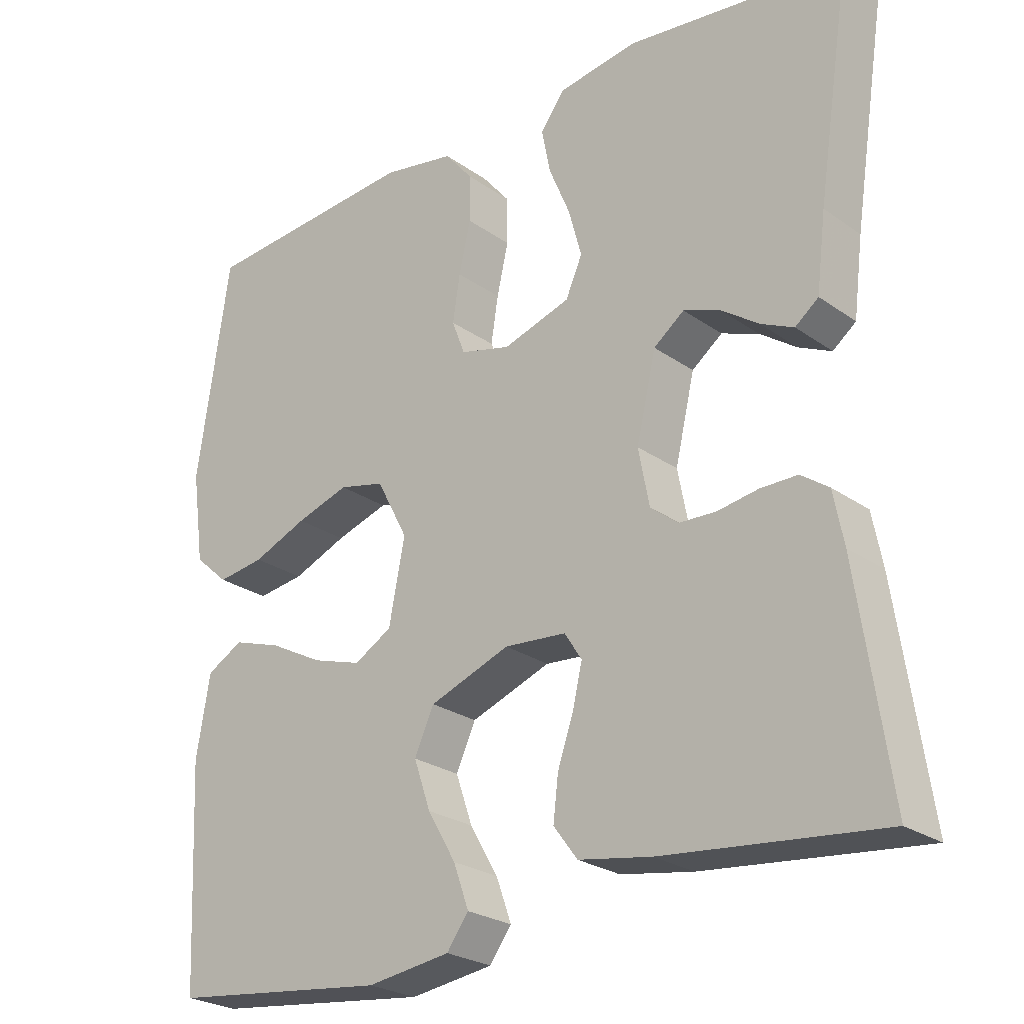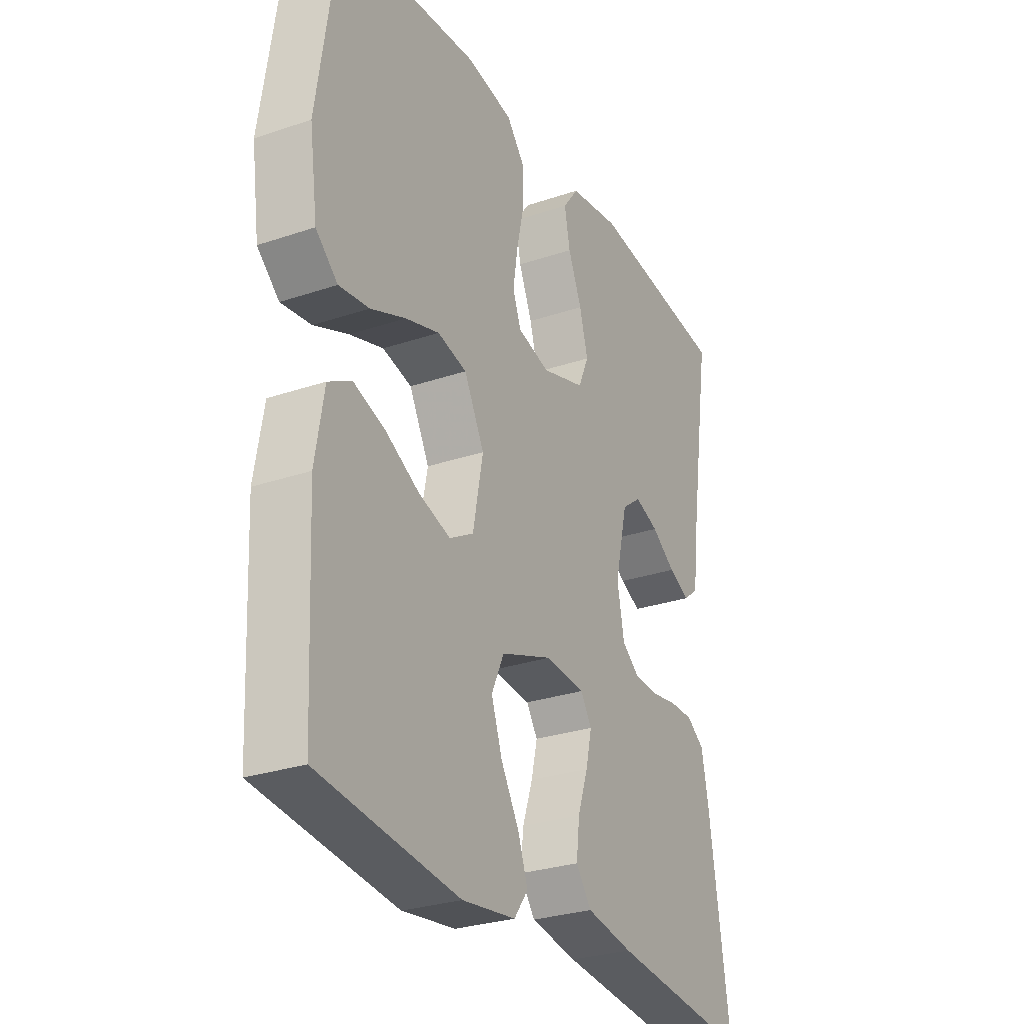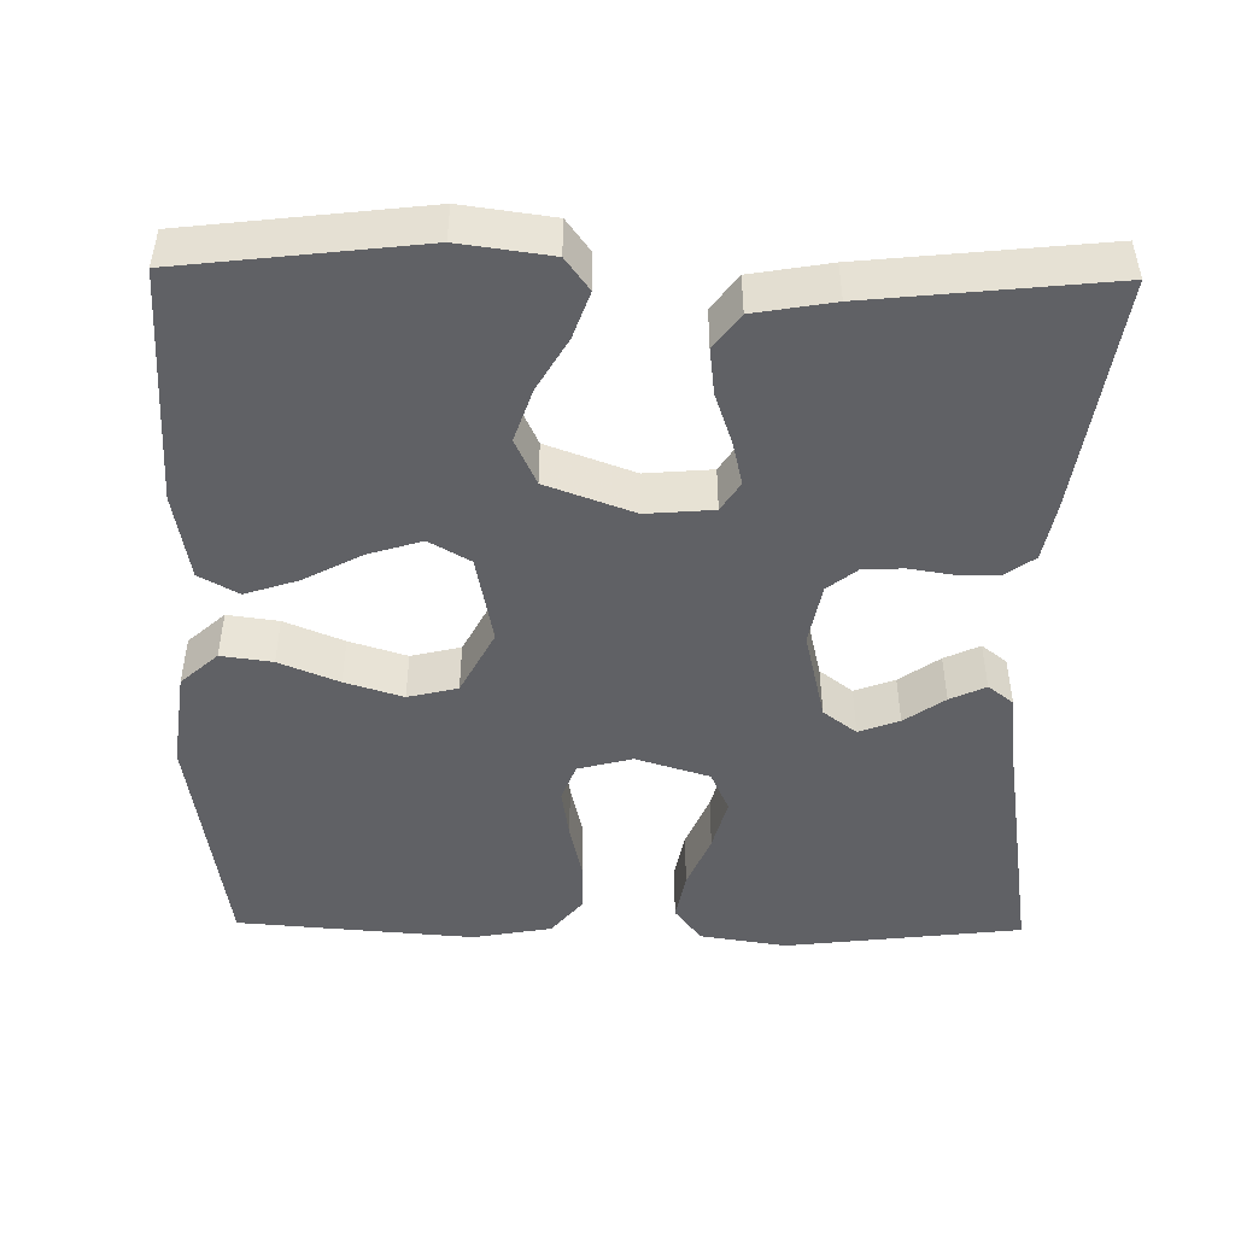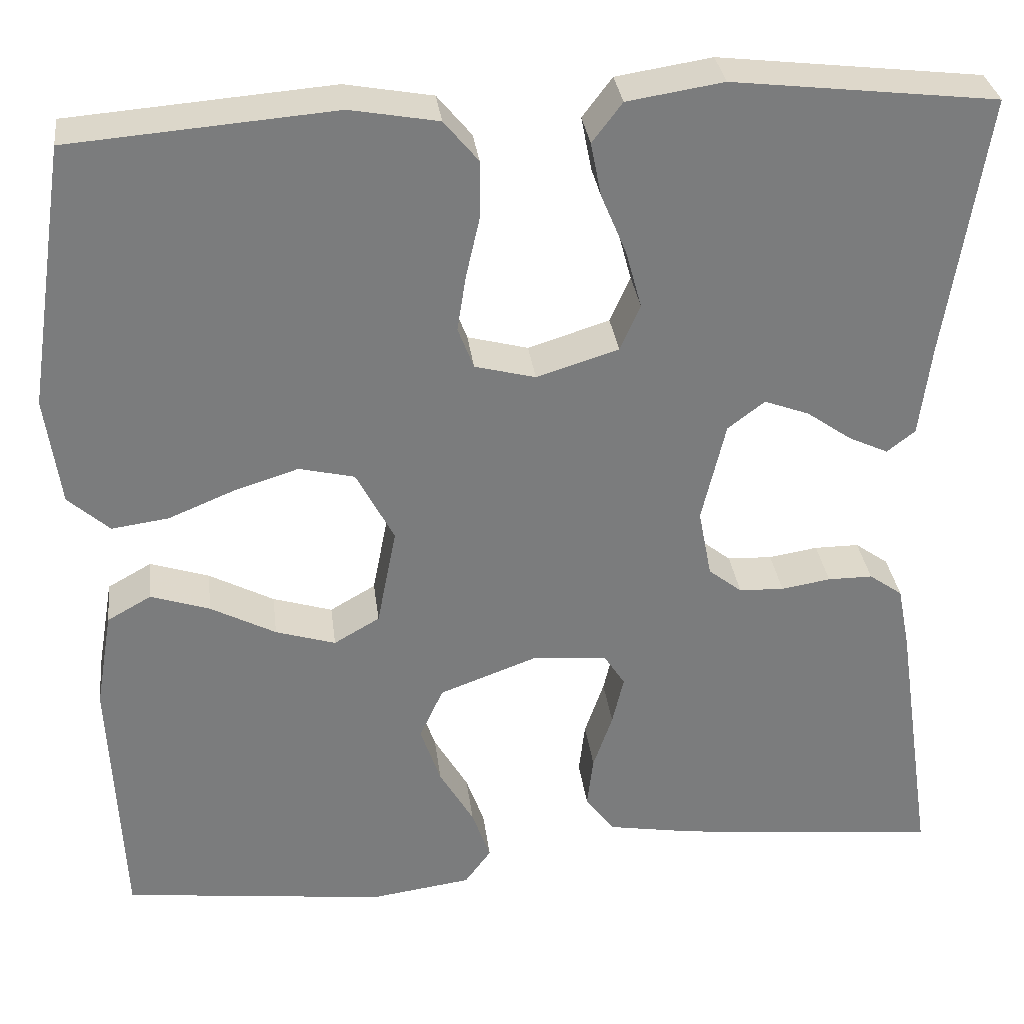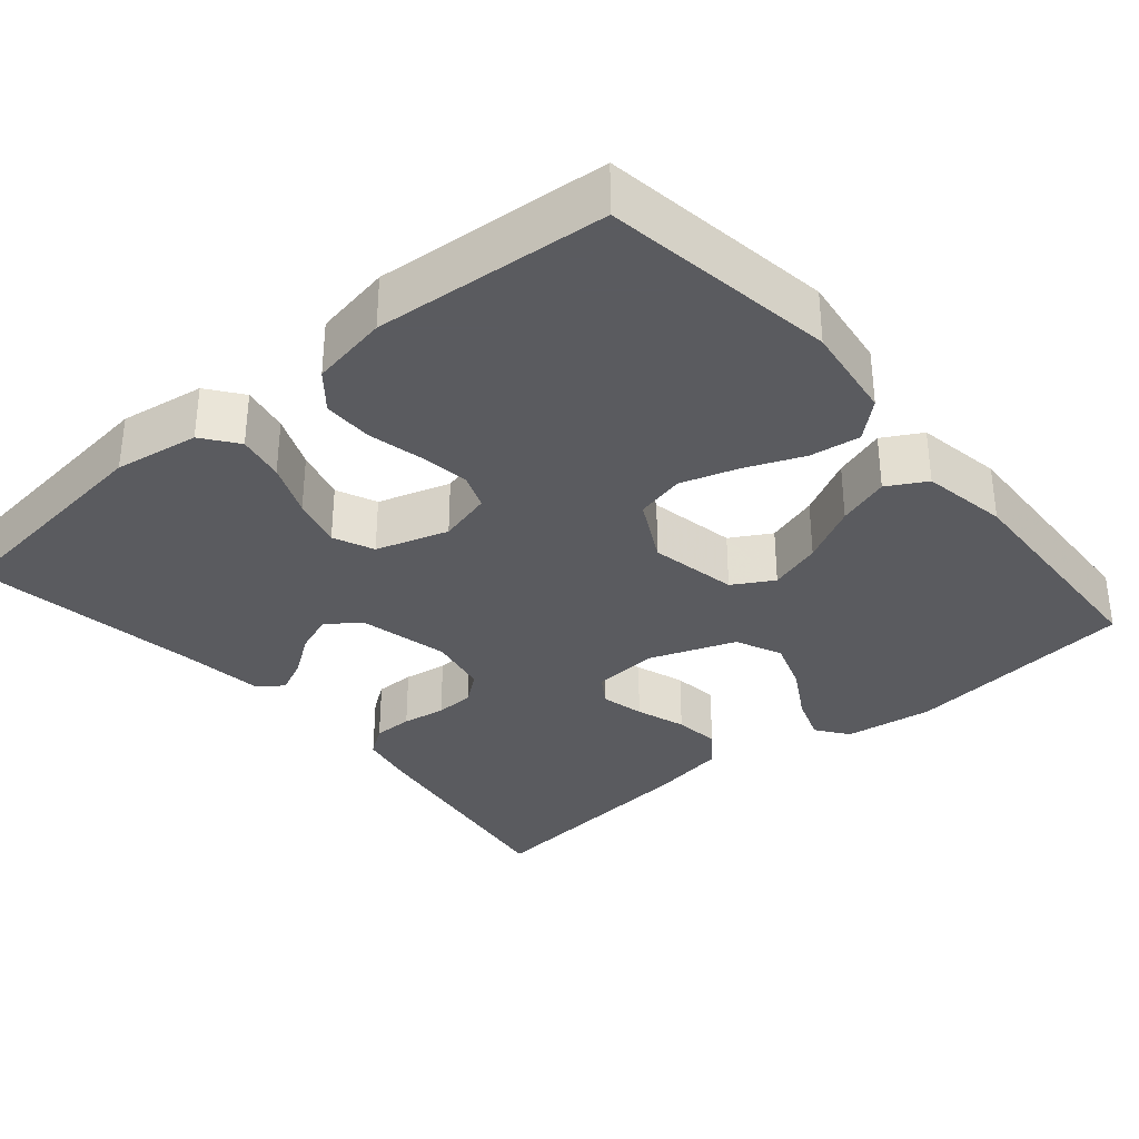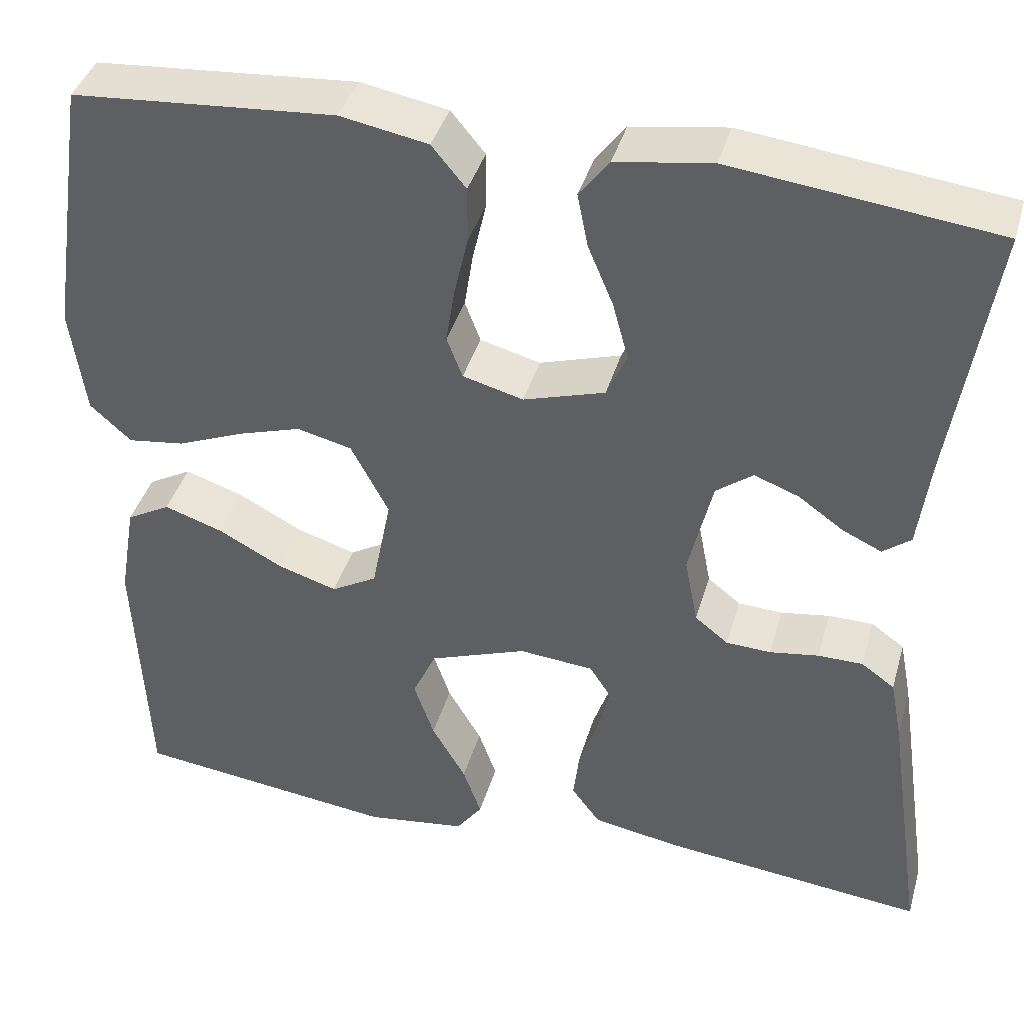
<metadata>
{"format":"obj","ext":"obj","renderer":"f3d","projection":"perspective","resolution":1024,"background":"white","views":[{"elev":-25.0,"azim":-138.6,"up":"+Z"},{"elev":-28.4,"azim":117.1,"up":"+Z"},{"elev":-47.7,"azim":179.2,"up":"+Y"},{"elev":31.8,"azim":173.0,"up":"+Z"},{"elev":-33.5,"azim":40.3,"up":"+Y"},{"elev":40.3,"azim":-164.2,"up":"+Z"}]}
</metadata>
<code>
v 0.5 0.07 0.5
v 0.545 0.07 0.2
v 0.528 0.07 0.076
v 0.481 0.07 0.034
v 0.416 0.07 0.043
v 0.341 0.07 0.074
v 0.268 0.07 0.097
v 0.205 0.07 0.082
v 0.162 0.07 0
v 0.184 0.07 -0.113
v 0.236 0.07 -0.143
v 0.304 0.07 -0.122
v 0.378 0.07 -0.083
v 0.445 0.07 -0.061
v 0.495 0.07 -0.089
v 0.514 0.07 -0.2
v 0.5 0.07 -0.5
v 0.2 0.07 -0.535
v 0.085 0.07 -0.519
v 0.055 0.07 -0.478
v 0.076 0.07 -0.419
v 0.115 0.07 -0.352
v 0.138 0.07 -0.285
v 0.111 0.07 -0.226
v 0 0.07 -0.185
v -0.085 0.07 -0.192
v -0.109 0.07 -0.229
v -0.096 0.07 -0.285
v -0.074 0.07 -0.349
v -0.067 0.07 -0.408
v -0.1 0.07 -0.452
v -0.2 0.07 -0.469
v -0.5 0.07 -0.5
v -0.456 0.07 -0.2
v -0.442 0.07 -0.128
v -0.404 0.07 -0.101
v -0.353 0.07 -0.101
v -0.297 0.07 -0.11
v -0.246 0.07 -0.108
v -0.208 0.07 -0.078
v -0.193 0.07 0
v -0.22 0.07 0.115
v -0.262 0.07 0.147
v -0.313 0.07 0.128
v -0.364 0.07 0.092
v -0.409 0.07 0.071
v -0.441 0.07 0.096
v -0.454 0.07 0.2
v -0.5 0.07 0.5
v -0.2 0.07 0.535
v -0.091 0.07 0.518
v -0.057 0.07 0.473
v -0.069 0.07 0.412
v -0.098 0.07 0.343
v -0.116 0.07 0.277
v -0.093 0.07 0.225
v 0 0.07 0.196
v 0.069 0.07 0.214
v 0.087 0.07 0.261
v 0.077 0.07 0.325
v 0.061 0.07 0.395
v 0.061 0.07 0.459
v 0.1 0.07 0.506
v 0.2 0.07 0.524
v 0.5 0 0.5
v 0.545 0 0.2
v 0.528 0 0.076
v 0.481 0 0.034
v 0.416 0 0.043
v 0.341 0 0.074
v 0.268 0 0.097
v 0.205 0 0.082
v 0.162 0 0
v 0.184 0 -0.113
v 0.236 0 -0.143
v 0.304 0 -0.122
v 0.378 0 -0.083
v 0.445 0 -0.061
v 0.495 0 -0.089
v 0.514 0 -0.2
v 0.5 0 -0.5
v 0.2 0 -0.535
v 0.085 0 -0.519
v 0.055 0 -0.478
v 0.076 0 -0.419
v 0.115 0 -0.352
v 0.138 0 -0.285
v 0.111 0 -0.226
v 0 0 -0.185
v -0.085 0 -0.192
v -0.109 0 -0.229
v -0.096 0 -0.285
v -0.074 0 -0.349
v -0.067 0 -0.408
v -0.1 0 -0.452
v -0.2 0 -0.469
v -0.5 0 -0.5
v -0.456 0 -0.2
v -0.442 0 -0.128
v -0.404 0 -0.101
v -0.353 0 -0.101
v -0.297 0 -0.11
v -0.246 0 -0.108
v -0.208 0 -0.078
v -0.193 0 0
v -0.22 0 0.115
v -0.262 0 0.147
v -0.313 0 0.128
v -0.364 0 0.092
v -0.409 0 0.071
v -0.441 0 0.096
v -0.454 0 0.2
v -0.5 0 0.5
v -0.2 0 0.535
v -0.091 0 0.518
v -0.057 0 0.473
v -0.069 0 0.412
v -0.098 0 0.343
v -0.116 0 0.277
v -0.093 0 0.225
v 0 0 0.196
v 0.069 0 0.214
v 0.087 0 0.261
v 0.077 0 0.325
v 0.061 0 0.395
v 0.061 0 0.459
v 0.1 0 0.506
v 0.2 0 0.524
f 60 61 62 63
f 59 60 63 64
f 58 59 64 1
f 51 52 53 54
f 51 54 55
f 48 49 50 51
f 48 51 55
f 47 48 55 56
f 44 45 46 47
f 43 44 47 56
f 35 36 37 38
f 35 38 39
f 34 35 39
f 33 34 39
f 32 33 39 40
f 28 29 30 31
f 27 28 31 32
f 19 20 21 22
f 19 22 23
f 18 19 23
f 17 18 23
f 16 17 23 24
f 12 13 14 15
f 11 12 15 16
f 3 4 5 6
f 3 6 7
f 58 1 2 3
f 57 58 3 7
f 42 43 56 57
f 41 42 57 7
f 27 32 40 41
f 26 27 41
f 25 26 41
f 11 16 24 25
f 10 11 25 41
f 9 10 41
f 8 9 41
f 7 8 41
f 127 126 125 124
f 128 127 124 123
f 65 128 123 122
f 118 117 116 115
f 119 118 115
f 115 114 113 112
f 119 115 112
f 120 119 112 111
f 111 110 109 108
f 120 111 108 107
f 102 101 100 99
f 103 102 99
f 103 99 98
f 103 98 97
f 104 103 97 96
f 95 94 93 92
f 96 95 92 91
f 86 85 84 83
f 87 86 83
f 87 83 82
f 87 82 81
f 88 87 81 80
f 79 78 77 76
f 80 79 76 75
f 70 69 68 67
f 71 70 67
f 67 66 65 122
f 71 67 122 121
f 121 120 107 106
f 71 121 106 105
f 105 104 96 91
f 105 91 90
f 105 90 89
f 89 88 80 75
f 105 89 75 74
f 105 74 73
f 105 73 72
f 105 72 71
f 1 65 66 2
f 2 66 67 3
f 3 67 68 4
f 4 68 69 5
f 5 69 70 6
f 6 70 71 7
f 7 71 72 8
f 8 72 73 9
f 9 73 74 10
f 10 74 75 11
f 11 75 76 12
f 12 76 77 13
f 13 77 78 14
f 14 78 79 15
f 15 79 80 16
f 16 80 81 17
f 17 81 82 18
f 18 82 83 19
f 19 83 84 20
f 20 84 85 21
f 21 85 86 22
f 22 86 87 23
f 23 87 88 24
f 24 88 89 25
f 25 89 90 26
f 26 90 91 27
f 27 91 92 28
f 28 92 93 29
f 29 93 94 30
f 30 94 95 31
f 31 95 96 32
f 32 96 97 33
f 33 97 98 34
f 34 98 99 35
f 35 99 100 36
f 36 100 101 37
f 37 101 102 38
f 38 102 103 39
f 39 103 104 40
f 40 104 105 41
f 41 105 106 42
f 42 106 107 43
f 43 107 108 44
f 44 108 109 45
f 45 109 110 46
f 46 110 111 47
f 47 111 112 48
f 48 112 113 49
f 49 113 114 50
f 50 114 115 51
f 51 115 116 52
f 52 116 117 53
f 53 117 118 54
f 54 118 119 55
f 55 119 120 56
f 56 120 121 57
f 57 121 122 58
f 58 122 123 59
f 59 123 124 60
f 60 124 125 61
f 61 125 126 62
f 62 126 127 63
f 63 127 128 64
f 64 128 65 1

</code>
